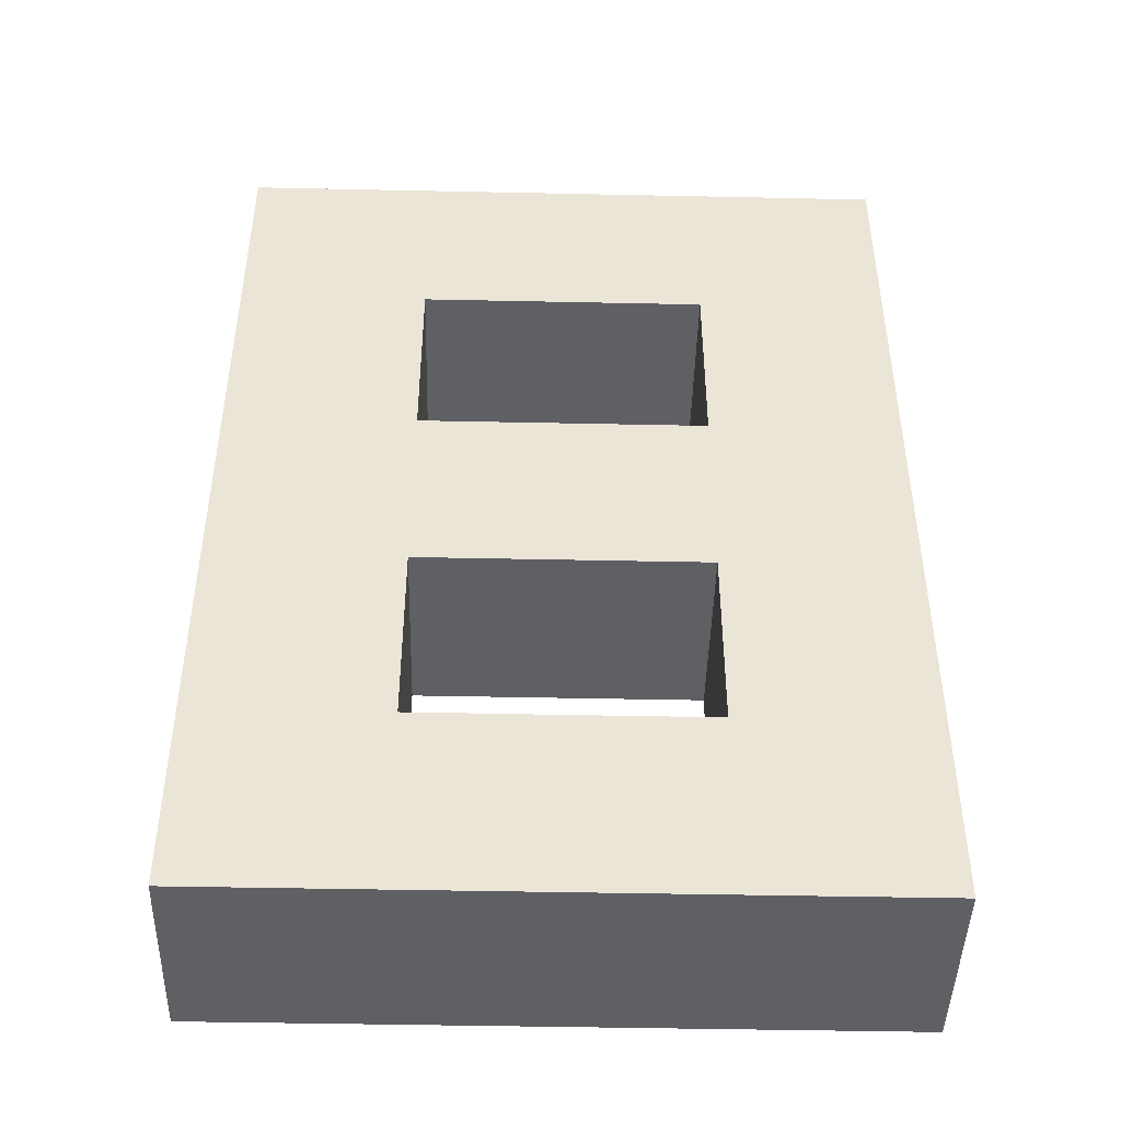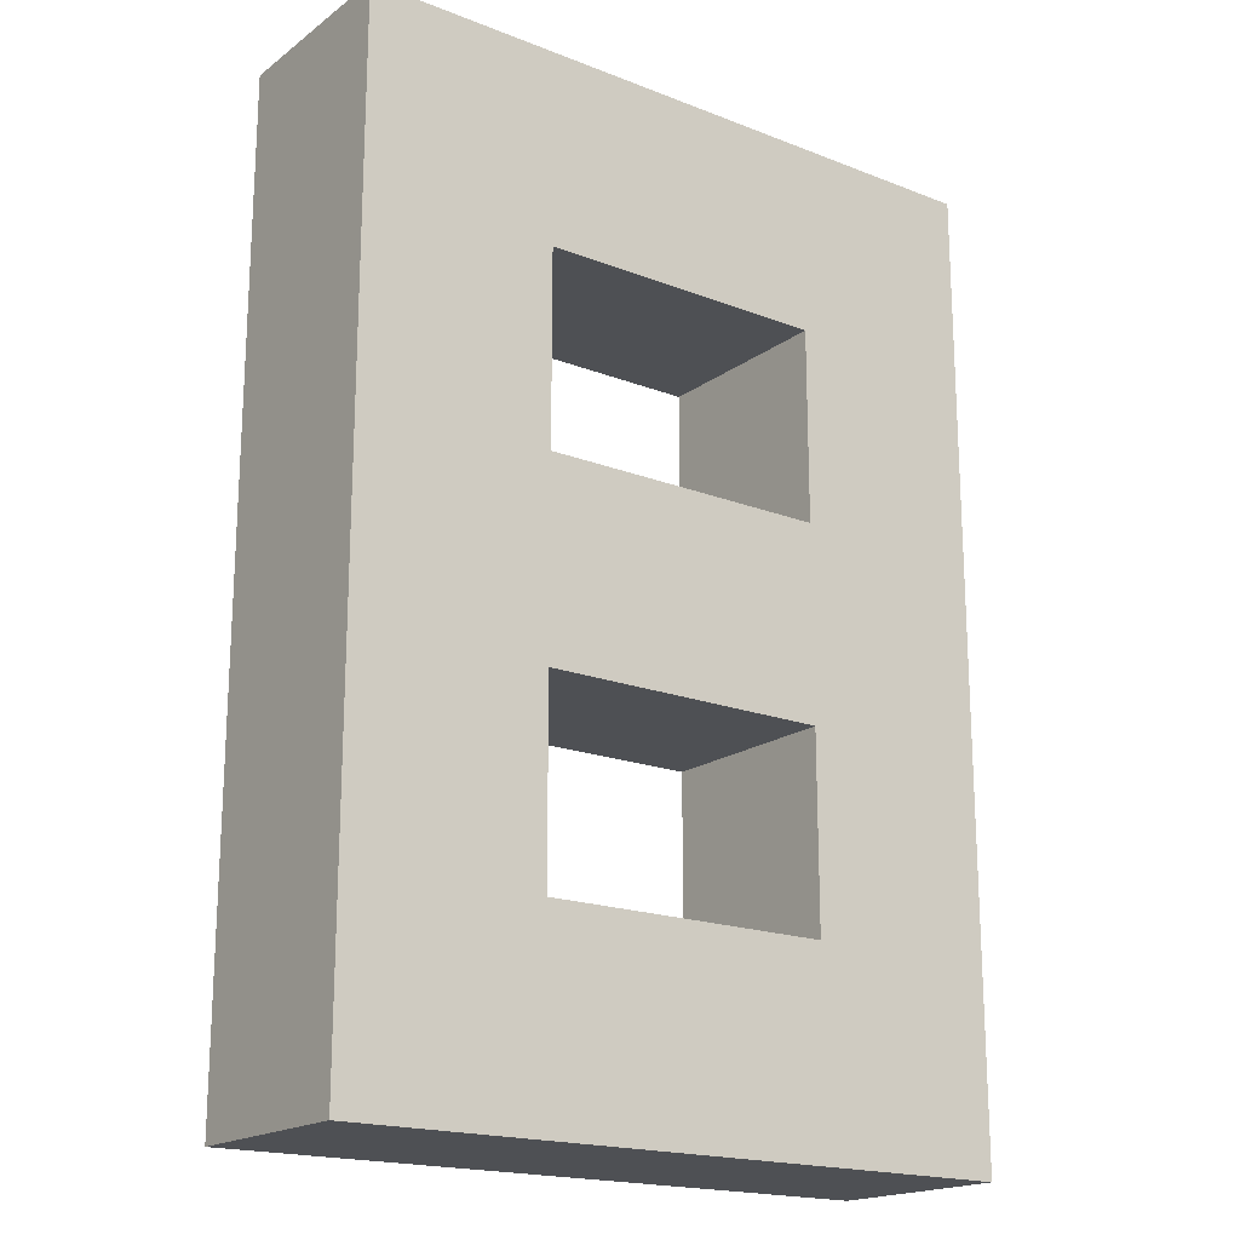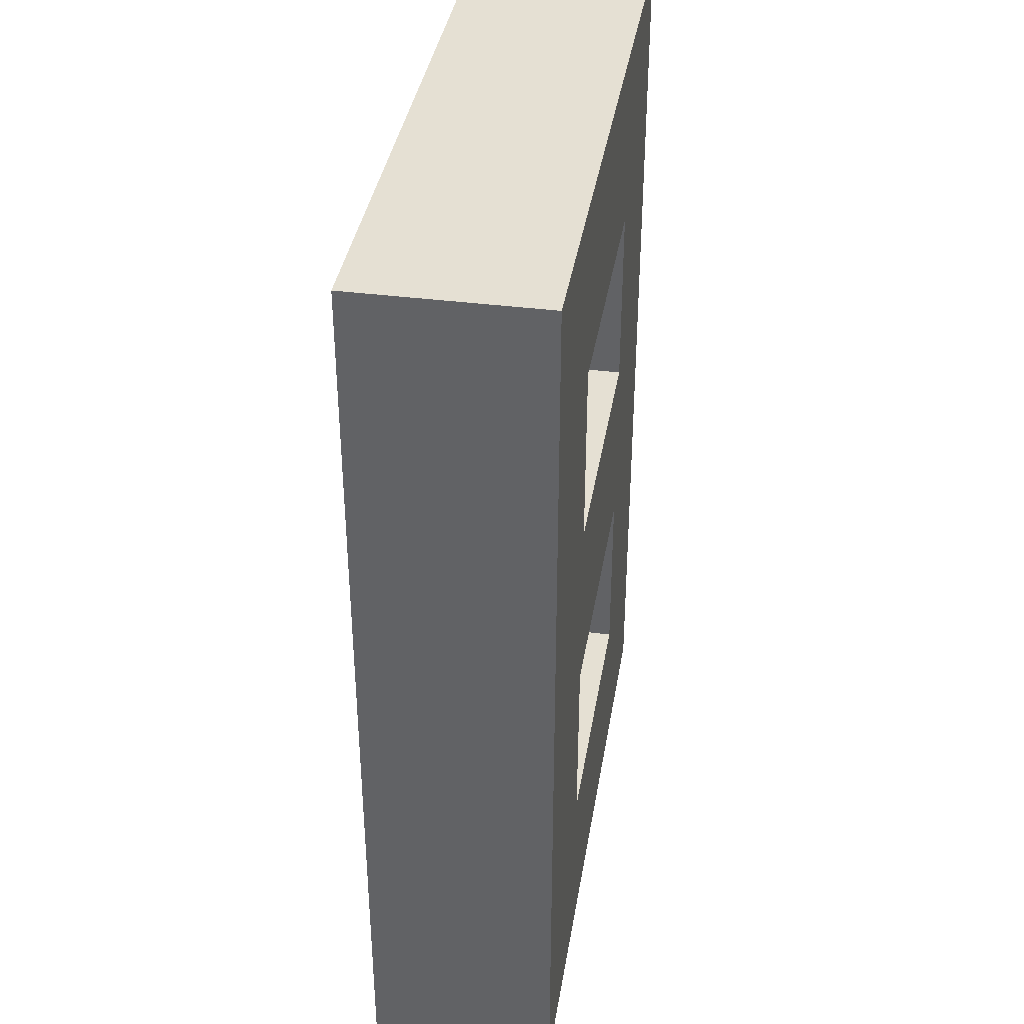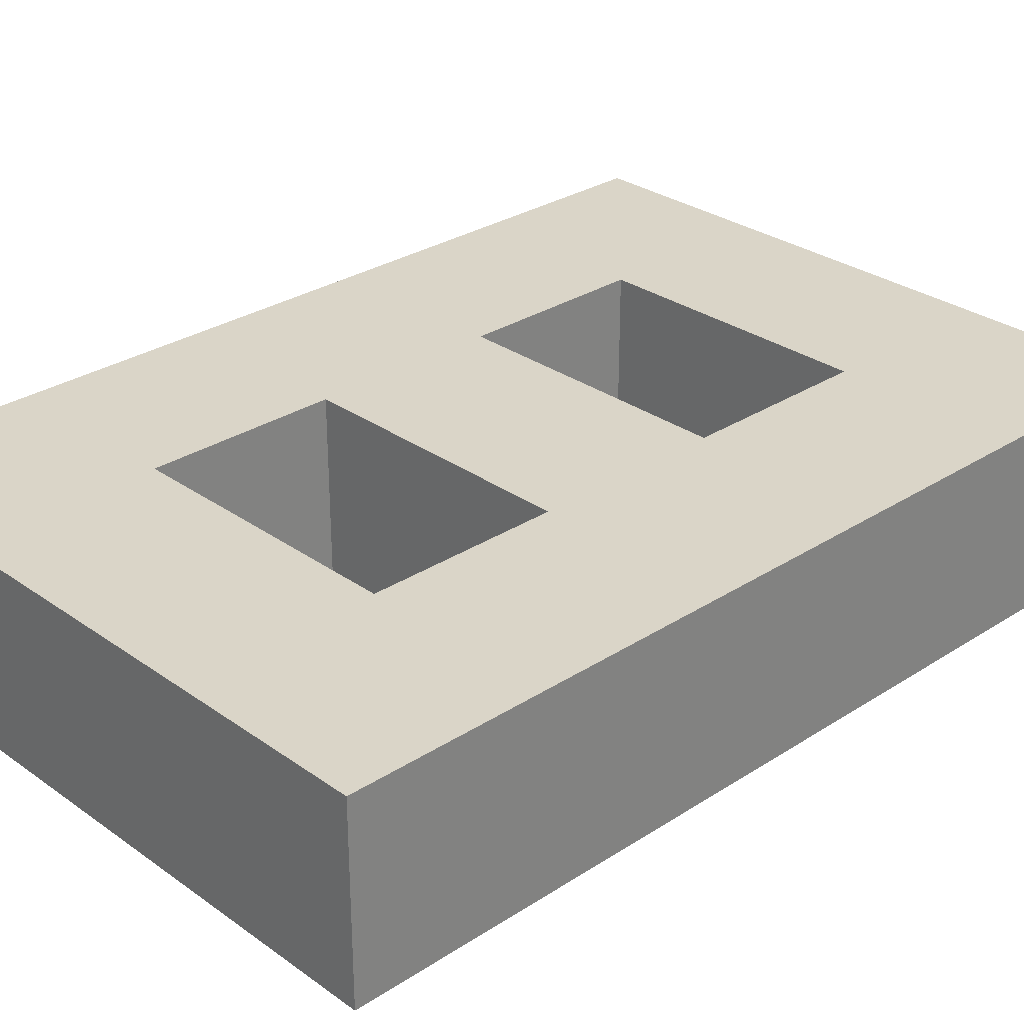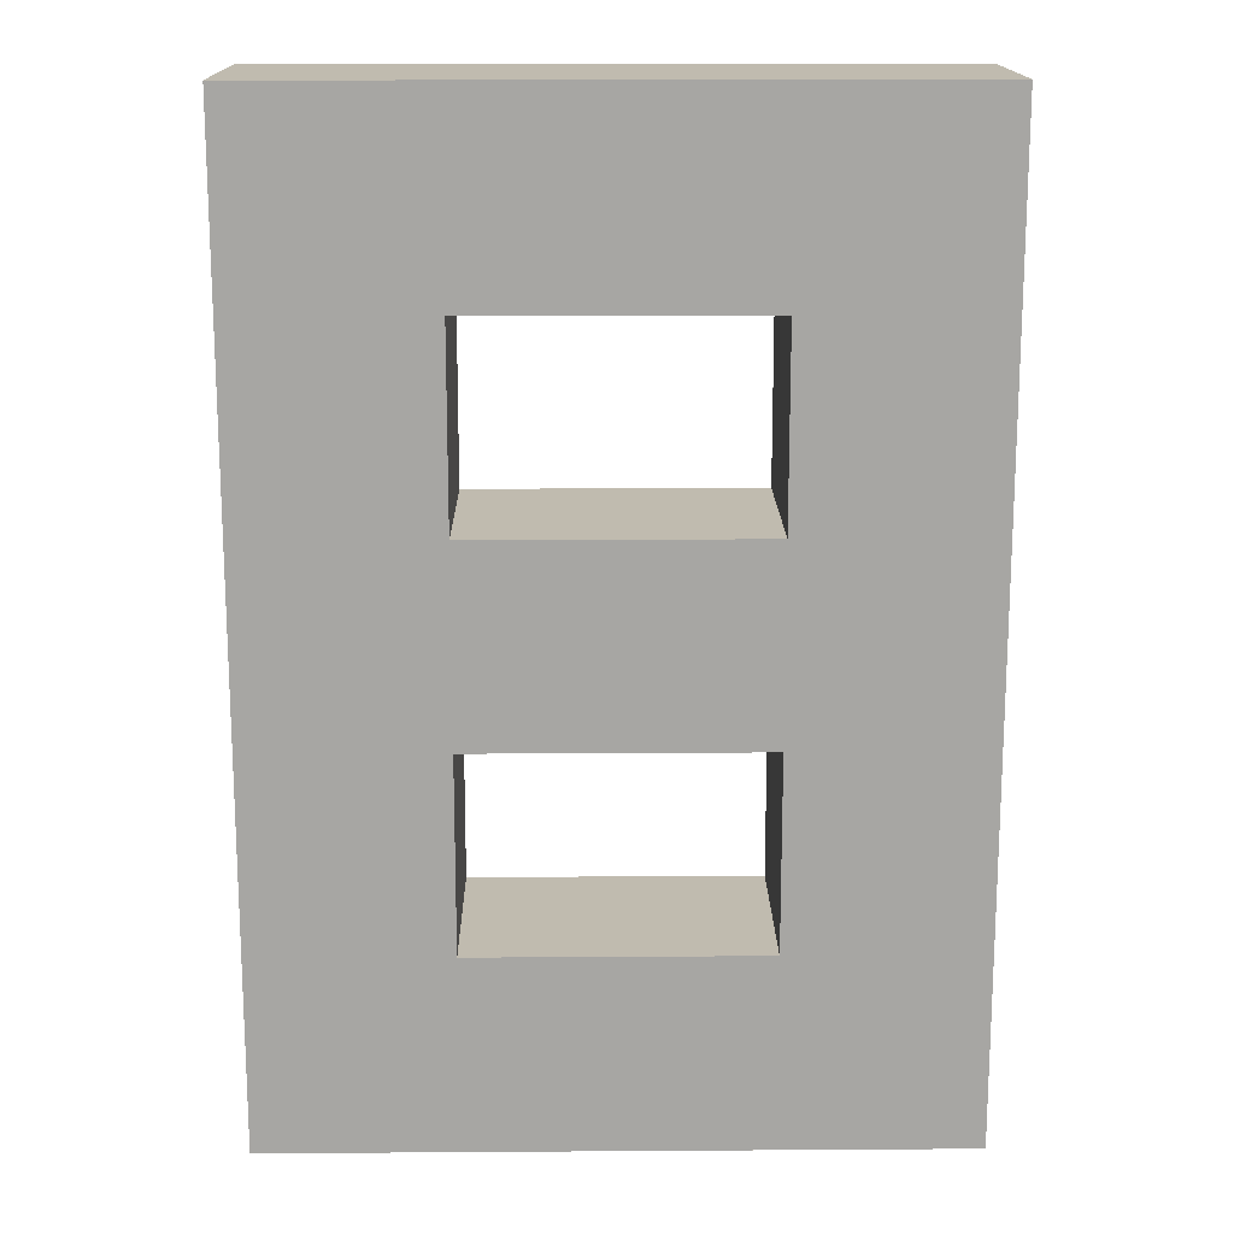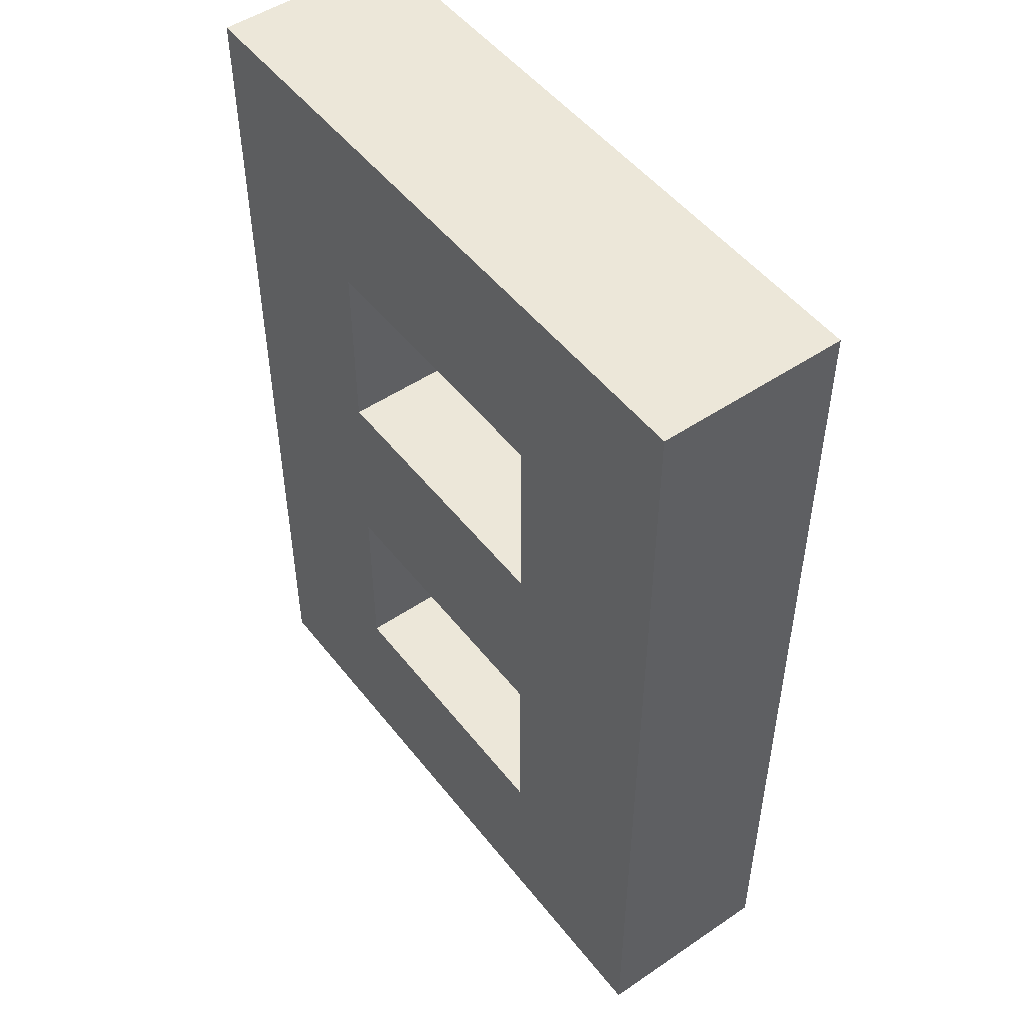
<metadata>
{"format":"obj","ext":"obj","renderer":"f3d","projection":"perspective","resolution":1024,"background":"white","views":[{"elev":-45.3,"azim":178.6,"up":"+Y"},{"elev":-18.7,"azim":-36.6,"up":"+Y"},{"elev":38.1,"azim":-80.7,"up":"+Y"},{"elev":29.3,"azim":46.3,"up":"+Z"},{"elev":16.0,"azim":-0.8,"up":"+Y"},{"elev":50.1,"azim":-126.6,"up":"+Y"}]}
</metadata>
<code>
v -3.5 -4 -2
v -3.5 -5 -2
v -3.5 -5 -1
v -3.5 -4 -1
v -2.5 -5 -2
v -2.5 -5 -1
v -2.5 -4 -2
v -3.5 -3 -2
v -3.5 -3 -1
v -2.5 -3 -2
v -3.5 -2 -2
v -3.5 -2 -1
v -2.5 -2 -2
v -3.5 -1 -2
v -3.5 -1 -1
v -2.5 -1 -2
v -3.5 0 -2
v -3.5 0 -1
v -2.5 0 -2
v -3.5 1 -2
v -3.5 1 -1
v -2.5 1 -2
v -3.5 2 -2
v -3.5 2 -1
v -2.5 2 -2
v -3.5 3 -2
v -3.5 3 -1
v -2.5 3 -2
v -3.5 4 -2
v -3.5 4 -1
v -2.5 4 -2
v -3.5 5 -2
v -3.5 5 -1
v -2.5 5 -1
v -2.5 5 -2
v -1.5 -5 -2
v -1.5 -5 -1
v -1.5 -4 -2
v -1.5 -3 -2
v -1.5 -2 -1
v -1.5 -3 -1
v -1.5 -2 -2
v -1.5 -1 -1
v -1.5 -1 -2
v -1.5 0 -2
v -1.5 1 -2
v -1.5 2 -1
v -1.5 1 -1
v -1.5 2 -2
v -1.5 3 -1
v -1.5 3 -2
v -1.5 4 -2
v -1.5 5 -1
v -1.5 5 -2
v -0.5 -5 -2
v -0.5 -5 -1
v -0.5 -4 -2
v -0.5 -3 -1
v -0.5 -3 -2
v -0.5 -1 -2
v -0.5 -1 -1
v -0.5 0 -2
v -0.5 1 -1
v -0.5 1 -2
v -0.5 3 -2
v -0.5 3 -1
v -0.5 4 -2
v -0.5 5 -1
v -0.5 5 -2
v 0.5 -5 -2
v 0.5 -5 -1
v 0.5 -4 -2
v 0.5 -3 -1
v 0.5 -3 -2
v 0.5 -1 -2
v 0.5 -1 -1
v 0.5 0 -2
v 0.5 1 -1
v 0.5 1 -2
v 0.5 3 -2
v 0.5 3 -1
v 0.5 4 -2
v 0.5 5 -1
v 0.5 5 -2
v 1.5 -5 -2
v 1.5 -5 -1
v 1.5 -4 -2
v 1.5 -3 -1
v 1.5 -3 -2
v 1.5 -1 -2
v 1.5 -1 -1
v 1.5 0 -2
v 1.5 1 -1
v 1.5 1 -2
v 1.5 3 -2
v 1.5 3 -1
v 1.5 4 -2
v 1.5 5 -1
v 1.5 5 -2
v 2.5 -5 -2
v 2.5 -5 -1
v 2.5 -4 -2
v 2.5 -3 -2
v 1.5 -2 -2
v 1.5 -2 -1
v 2.5 -2 -2
v 2.5 -1 -2
v 2.5 0 -2
v 2.5 1 -2
v 1.5 2 -2
v 1.5 2 -1
v 2.5 2 -2
v 2.5 3 -2
v 2.5 4 -2
v 2.5 5 -1
v 2.5 5 -2
v 3.5 -4 -1
v 3.5 -5 -1
v 3.5 -5 -2
v 3.5 -4 -2
v 3.5 -3 -1
v 3.5 -3 -2
v 3.5 -2 -1
v 3.5 -2 -2
v 3.5 -1 -1
v 3.5 -1 -2
v 3.5 0 -1
v 3.5 0 -2
v 3.5 1 -1
v 3.5 1 -2
v 3.5 2 -1
v 3.5 2 -2
v 3.5 3 -1
v 3.5 3 -2
v 3.5 4 -1
v 3.5 4 -2
v 3.5 5 -1
v 3.5 5 -2
v -3.5 -5 0
v -3.5 -4 0
v -2.5 -5 0
v -2.5 -4 0
v -3.5 -3 0
v -2.5 -3 0
v -3.5 -2 0
v -2.5 -2 0
v -3.5 -1 0
v -2.5 -1 0
v -3.5 0 0
v -2.5 0 0
v -3.5 1 0
v -2.5 1 0
v -3.5 2 0
v -2.5 2 0
v -3.5 3 0
v -2.5 3 0
v -3.5 4 0
v -2.5 4 0
v -3.5 5 0
v -2.5 5 0
v -1.5 -5 0
v -1.5 -4 0
v -1.5 -3 0
v -1.5 -2 0
v -1.5 -1 0
v -1.5 0 0
v -1.5 1 0
v -1.5 2 0
v -1.5 3 0
v -1.5 4 0
v -1.5 5 0
v -0.5 -5 0
v -0.5 -4 0
v -0.5 -3 0
v -0.5 -1 0
v -0.5 0 0
v -0.5 1 0
v -0.5 3 0
v -0.5 4 0
v -0.5 5 0
v 0.5 -5 0
v 0.5 -4 0
v 0.5 -3 0
v 0.5 -1 0
v 0.5 0 0
v 0.5 1 0
v 0.5 3 0
v 0.5 4 0
v 0.5 5 0
v 1.5 -5 0
v 1.5 -4 0
v 1.5 -3 0
v 1.5 -1 0
v 1.5 0 0
v 1.5 1 0
v 1.5 3 0
v 1.5 4 0
v 1.5 5 0
v 2.5 -5 0
v 2.5 -4 0
v 2.5 -3 0
v 1.5 -2 0
v 2.5 -2 0
v 2.5 -1 0
v 2.5 0 0
v 2.5 1 0
v 1.5 2 0
v 2.5 2 0
v 2.5 3 0
v 2.5 4 0
v 2.5 5 0
v 3.5 -4 0
v 3.5 -5 0
v 3.5 -3 0
v 3.5 -2 0
v 3.5 -1 0
v 3.5 0 0
v 3.5 1 0
v 3.5 2 0
v 3.5 3 0
v 3.5 4 0
v 3.5 5 0
g Matrix_9
f 1 2 3 4
f 3 2 5 6
f 7 5 2 1
f 8 1 4 9
f 10 7 1 8
f 11 8 9 12
f 13 10 8 11
f 14 11 12 15
f 16 13 11 14
f 17 14 15 18
f 19 16 14 17
f 20 17 18 21
f 22 19 17 20
f 23 20 21 24
f 25 22 20 23
f 26 23 24 27
f 28 25 23 26
f 29 26 27 30
f 31 28 26 29
f 32 29 30 33
f 32 33 34 35
f 35 31 29 32
f 6 5 36 37
f 38 36 5 7
f 39 38 7 10
f 40 41 39 42
f 42 39 10 13
f 43 40 42 44
f 44 42 13 16
f 45 44 16 19
f 46 45 19 22
f 47 48 46 49
f 49 46 22 25
f 50 47 49 51
f 51 49 25 28
f 52 51 28 31
f 35 34 53 54
f 54 52 31 35
f 37 36 55 56
f 57 55 36 38
f 39 41 58 59
f 59 57 38 39
f 43 44 60 61
f 62 60 44 45
f 46 48 63 64
f 64 62 45 46
f 50 51 65 66
f 67 65 51 52
f 54 53 68 69
f 69 67 52 54
f 56 55 70 71
f 72 70 55 57
f 59 58 73 74
f 74 72 57 59
f 61 60 75 76
f 77 75 60 62
f 64 63 78 79
f 79 77 62 64
f 66 65 80 81
f 82 80 65 67
f 69 68 83 84
f 84 82 67 69
f 71 70 85 86
f 87 85 70 72
f 74 73 88 89
f 89 87 72 74
f 76 75 90 91
f 92 90 75 77
f 79 78 93 94
f 94 92 77 79
f 81 80 95 96
f 97 95 80 82
f 84 83 98 99
f 99 97 82 84
f 86 85 100 101
f 102 100 85 87
f 103 102 87 89
f 104 89 88 105
f 106 103 89 104
f 90 104 105 91
f 107 106 104 90
f 108 107 90 92
f 109 108 92 94
f 110 94 93 111
f 112 109 94 110
f 95 110 111 96
f 113 112 110 95
f 114 113 95 97
f 99 98 115 116
f 116 114 97 99
f 117 118 119 120
f 101 100 119 118
f 120 119 100 102
f 121 117 120 122
f 122 120 102 103
f 123 121 122 124
f 124 122 103 106
f 125 123 124 126
f 126 124 106 107
f 127 125 126 128
f 128 126 107 108
f 129 127 128 130
f 130 128 108 109
f 131 129 130 132
f 132 130 109 112
f 133 131 132 134
f 134 132 112 113
f 135 133 134 136
f 136 134 113 114
f 137 135 136 138
f 116 115 137 138
f 138 136 114 116
f 4 3 139 140
f 139 3 6 141
f 140 139 141 142
f 9 4 140 143
f 143 140 142 144
f 12 9 143 145
f 145 143 144 146
f 15 12 145 147
f 147 145 146 148
f 18 15 147 149
f 149 147 148 150
f 21 18 149 151
f 151 149 150 152
f 24 21 151 153
f 153 151 152 154
f 27 24 153 155
f 155 153 154 156
f 30 27 155 157
f 157 155 156 158
f 33 30 157 159
f 33 159 160 34
f 159 157 158 160
f 141 6 37 161
f 142 141 161 162
f 144 142 162 163
f 164 163 41 40
f 146 144 163 164
f 165 164 40 43
f 148 146 164 165
f 150 148 165 166
f 152 150 166 167
f 168 167 48 47
f 154 152 167 168
f 169 168 47 50
f 156 154 168 169
f 158 156 169 170
f 34 160 171 53
f 160 158 170 171
f 161 37 56 172
f 162 161 172 173
f 41 163 174 58
f 163 162 173 174
f 165 43 61 175
f 166 165 175 176
f 48 167 177 63
f 167 166 176 177
f 169 50 66 178
f 170 169 178 179
f 53 171 180 68
f 171 170 179 180
f 172 56 71 181
f 173 172 181 182
f 58 174 183 73
f 174 173 182 183
f 175 61 76 184
f 176 175 184 185
f 63 177 186 78
f 177 176 185 186
f 178 66 81 187
f 179 178 187 188
f 68 180 189 83
f 180 179 188 189
f 181 71 86 190
f 182 181 190 191
f 73 183 192 88
f 183 182 191 192
f 184 76 91 193
f 185 184 193 194
f 78 186 195 93
f 186 185 194 195
f 187 81 96 196
f 188 187 196 197
f 83 189 198 98
f 189 188 197 198
f 190 86 101 199
f 191 190 199 200
f 192 191 200 201
f 105 88 192 202
f 202 192 201 203
f 91 105 202 193
f 193 202 203 204
f 194 193 204 205
f 195 194 205 206
f 111 93 195 207
f 207 195 206 208
f 96 111 207 196
f 196 207 208 209
f 197 196 209 210
f 98 198 211 115
f 198 197 210 211
f 212 213 118 117
f 199 101 118 213
f 200 199 213 212
f 214 212 117 121
f 201 200 212 214
f 215 214 121 123
f 203 201 214 215
f 216 215 123 125
f 204 203 215 216
f 217 216 125 127
f 205 204 216 217
f 218 217 127 129
f 206 205 217 218
f 219 218 129 131
f 208 206 218 219
f 220 219 131 133
f 209 208 219 220
f 221 220 133 135
f 210 209 220 221
f 222 221 135 137
f 115 211 222 137
f 211 210 221 222

</code>
